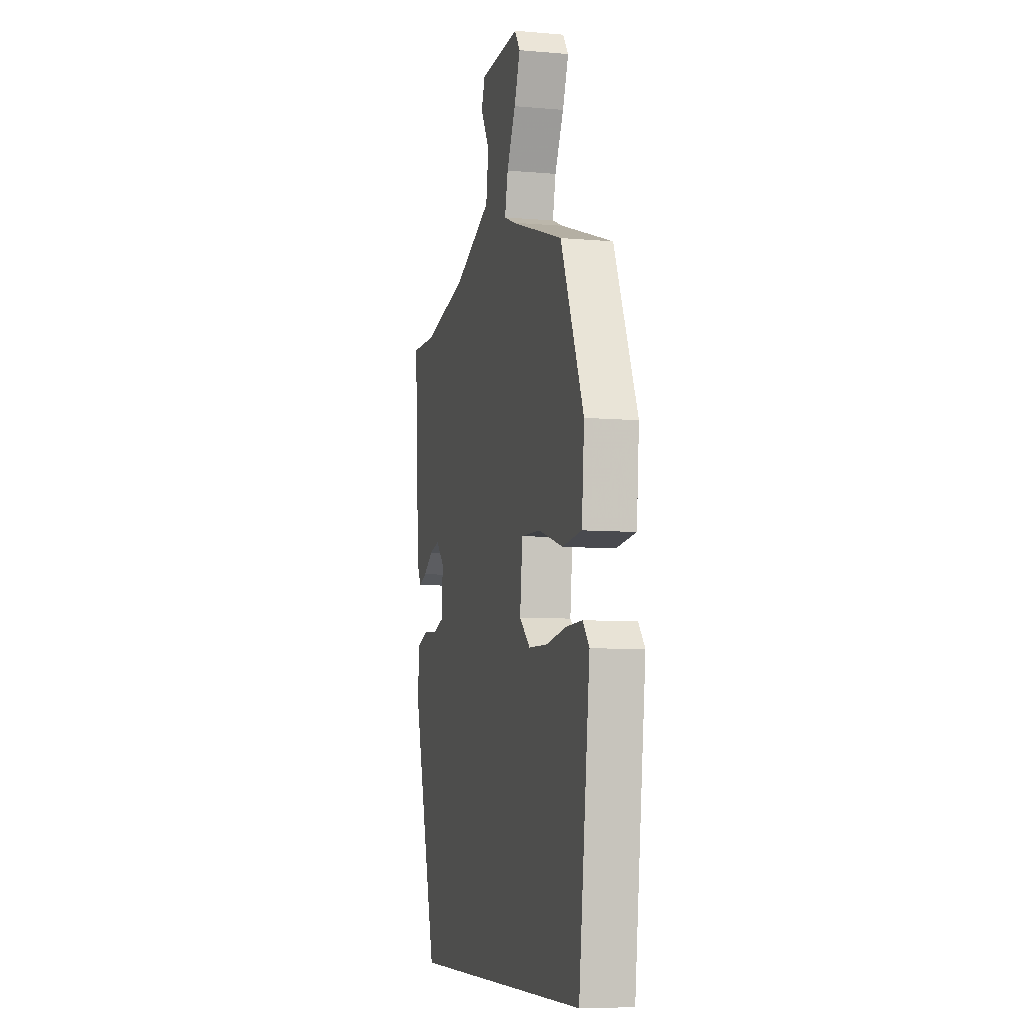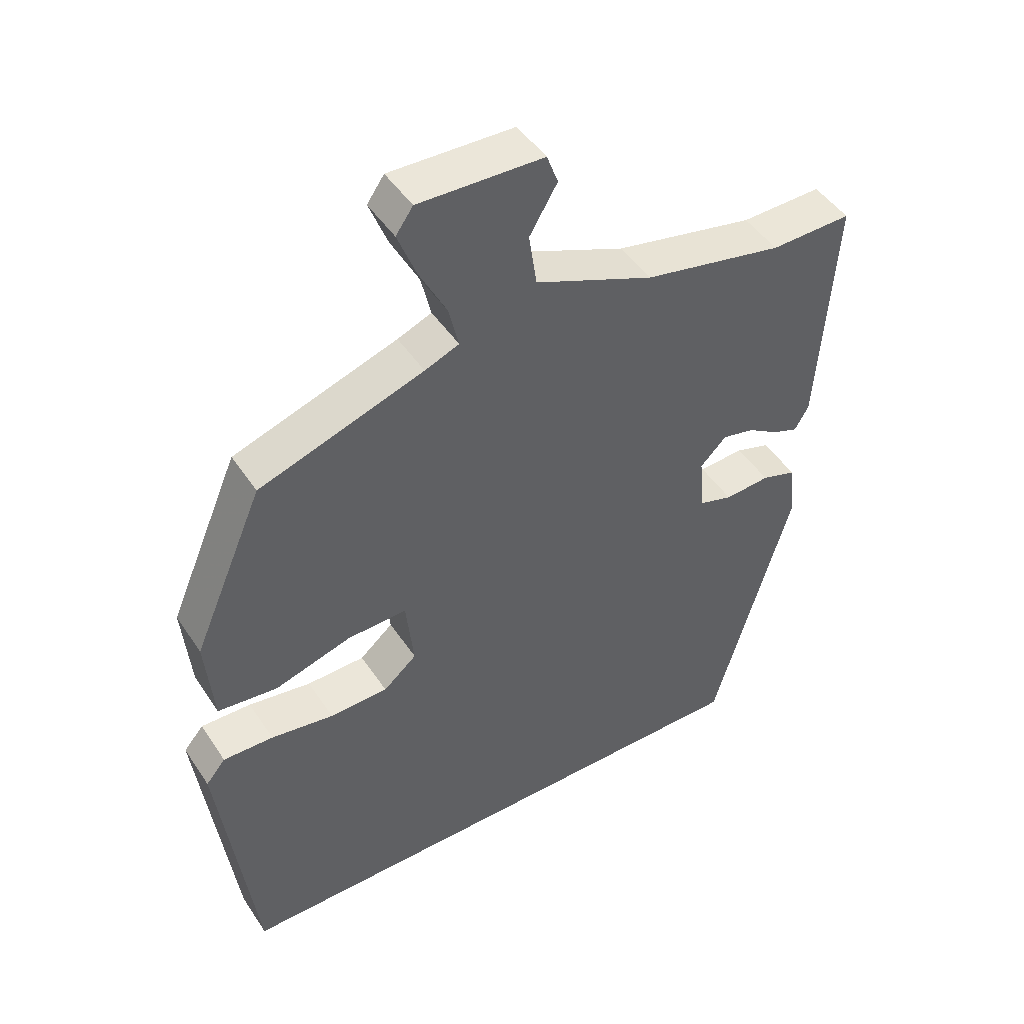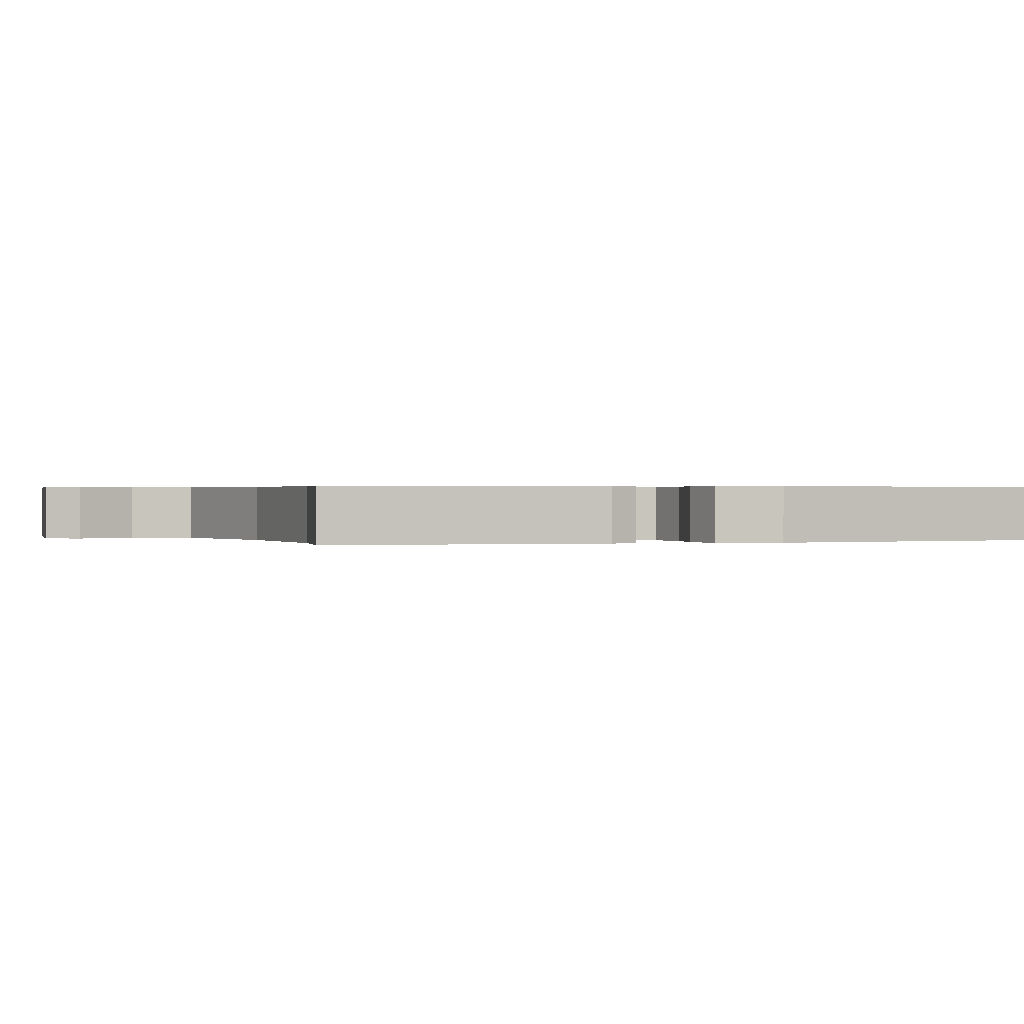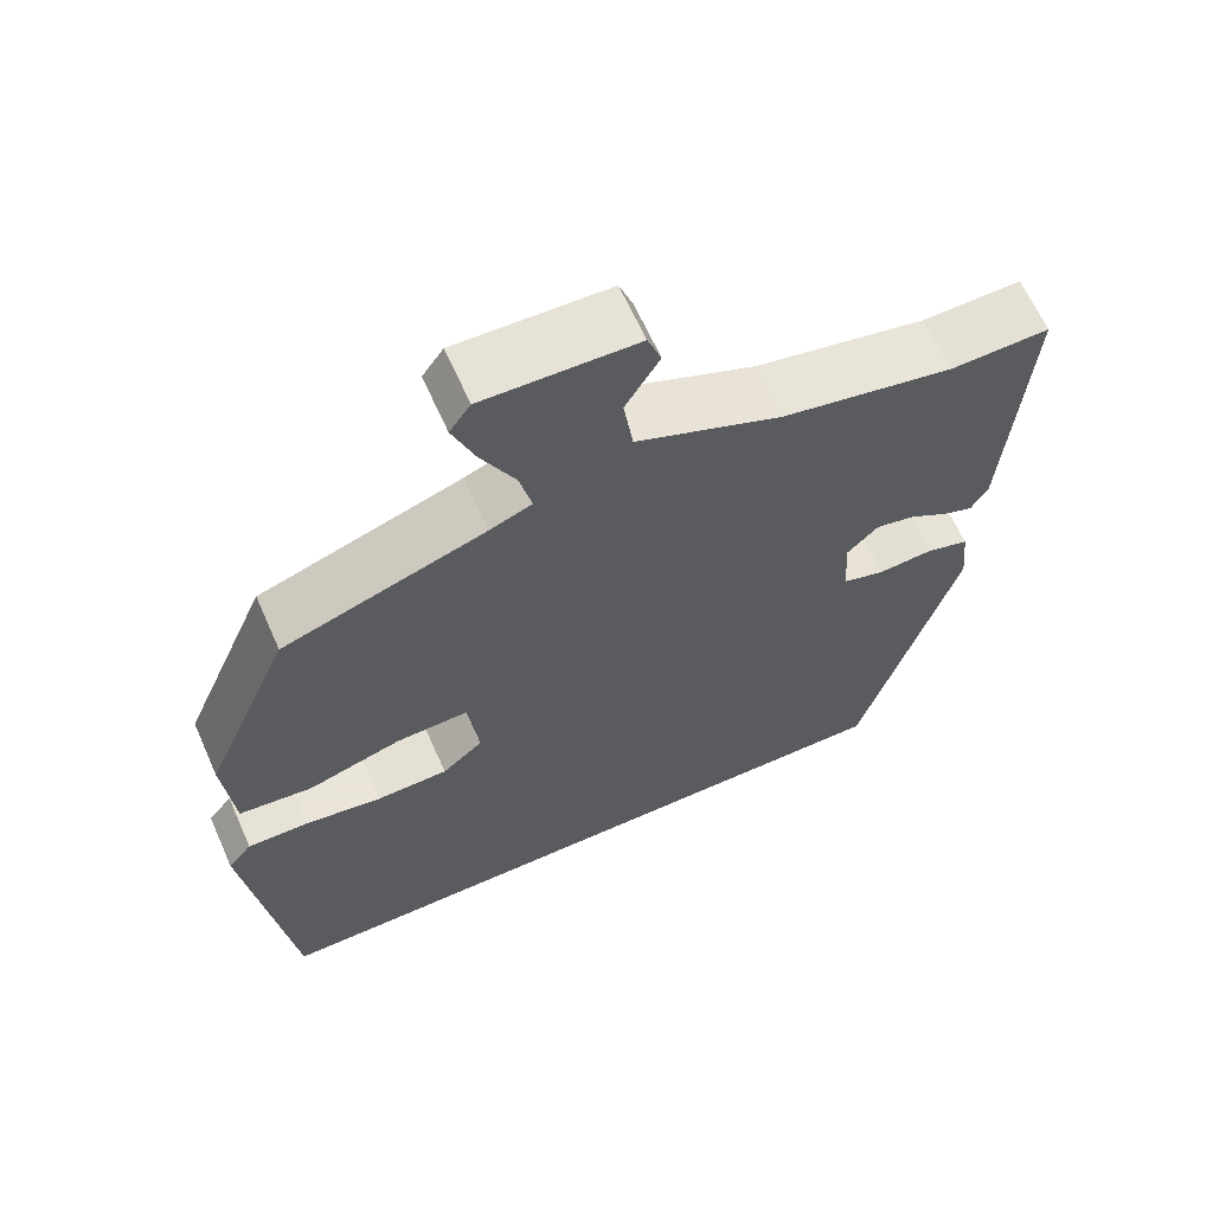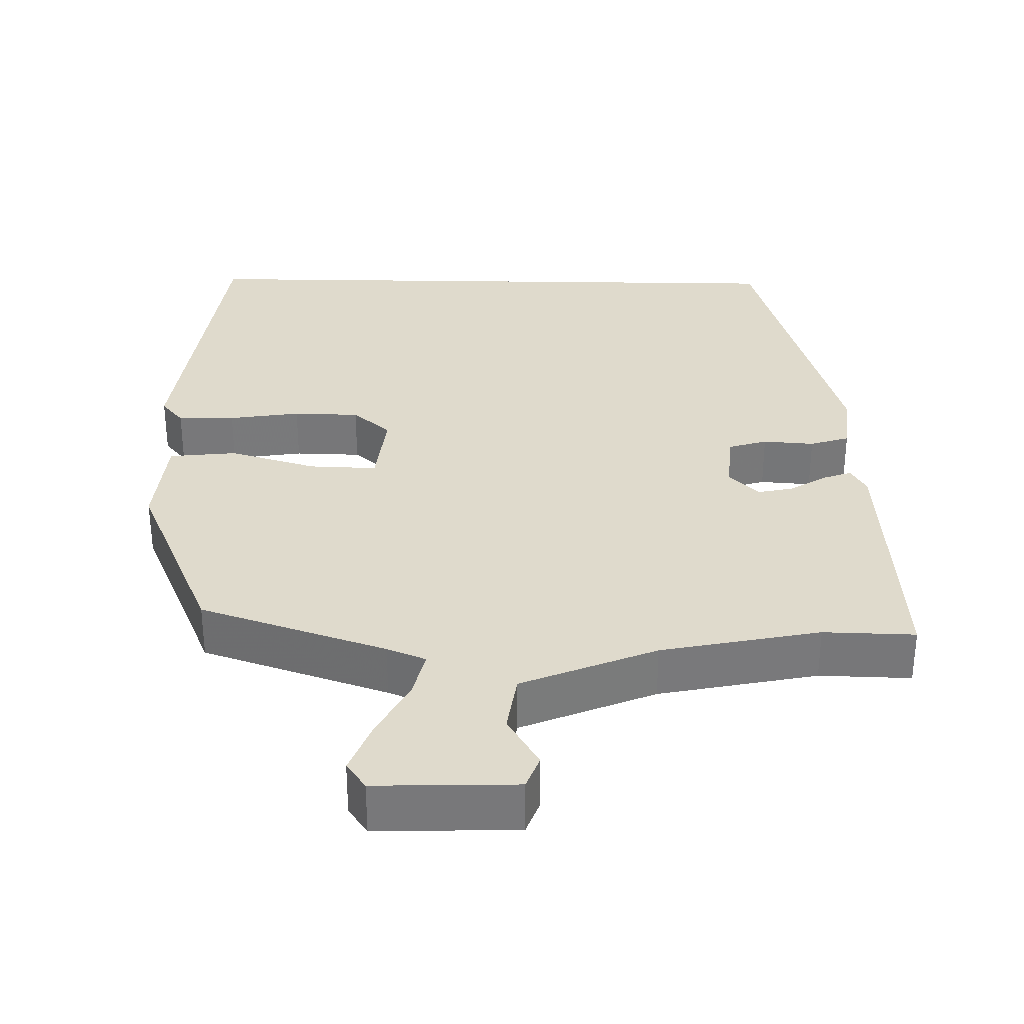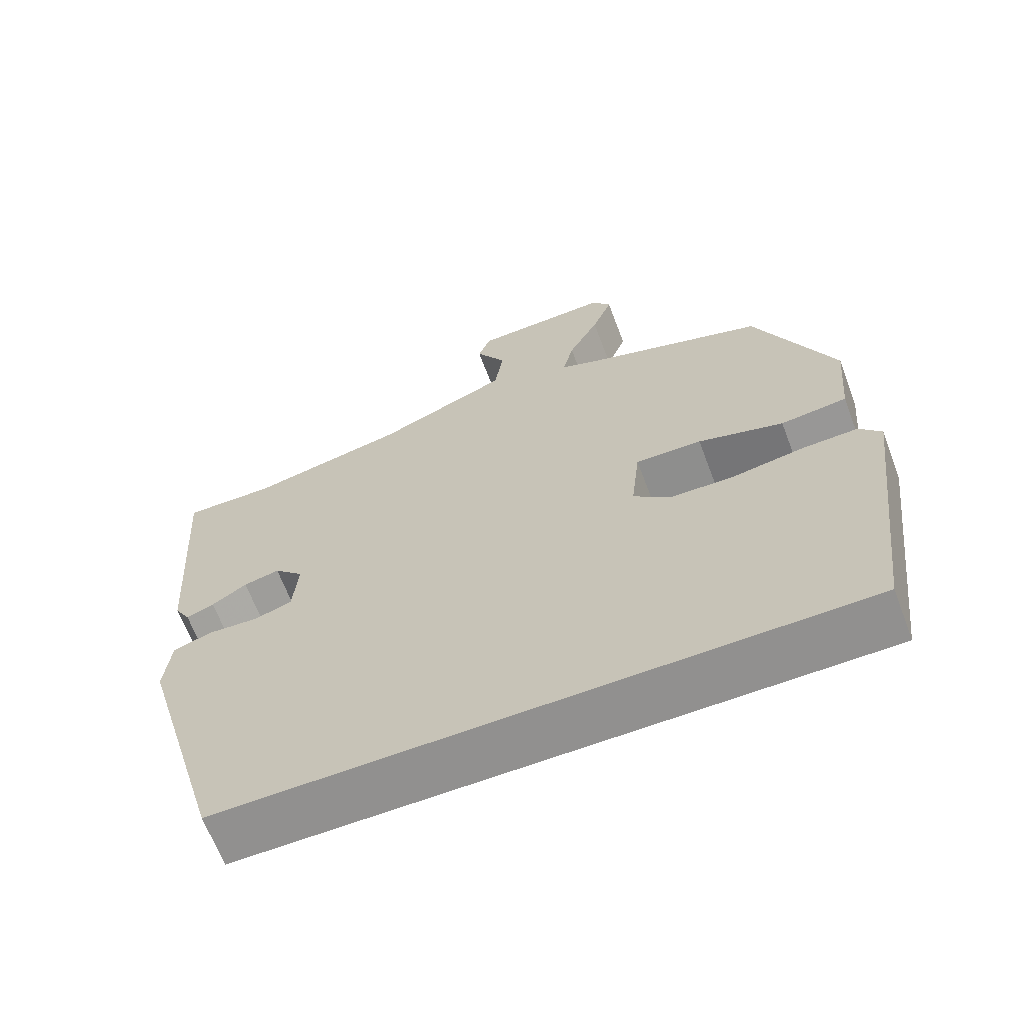
<metadata>
{"format":"obj","ext":"obj","renderer":"f3d","projection":"perspective","resolution":1024,"background":"white","views":[{"elev":-7.5,"azim":-103.8,"up":"+Z"},{"elev":47.1,"azim":-31.9,"up":"+Z"},{"elev":0.4,"azim":78.8,"up":"+Y"},{"elev":64.4,"azim":-24.0,"up":"+Z"},{"elev":32.5,"azim":1.1,"up":"+Y"},{"elev":-65.7,"azim":-159.3,"up":"+Z"}]}
</metadata>
<code>
v 0.423 0.07 0.498
v 0.546 0.07 0.501
v 0.522 0.07 0.137
v 0.501 0.07 0.101
v 0.463 0.07 0.115
v 0.415 0.07 0.145
v 0.366 0.07 0.156
v 0.326 0.07 0.116
v 0.333 0.07 0.031
v 0.385 0.07 0.015
v 0.454 0.07 0.02
v 0.507 0.07 0.003
v 0.516 0.07 -0.083
v 0.397 0.07 -0.5
v -0.464 0.07 -0.5
v -0.517 0.07 -0.073
v -0.487 0.07 -0.037
v -0.41 0.07 -0.039
v -0.314 0.07 -0.054
v -0.225 0.07 -0.052
v -0.174 0.07 -0.008
v -0.186 0.07 0.101
v -0.277 0.07 0.098
v -0.394 0.07 0.063
v -0.485 0.07 0.073
v -0.497 0.07 0.21
v -0.389 0.07 0.462
v -0.139 0.07 0.546
v -0.087 0.07 0.567
v -0.102 0.07 0.631
v -0.144 0.07 0.712
v -0.172 0.07 0.784
v -0.146 0.07 0.821
v 0.043 0.07 0.815
v 0.06 0.07 0.769
v 0.018 0.07 0.698
v 0.03 0.07 0.617
v 0.21 0.07 0.542
v 0.423 0 0.498
v 0.546 0 0.501
v 0.522 0 0.137
v 0.501 0 0.101
v 0.463 0 0.115
v 0.415 0 0.145
v 0.366 0 0.156
v 0.326 0 0.116
v 0.333 0 0.031
v 0.385 0 0.015
v 0.454 0 0.02
v 0.507 0 0.003
v 0.516 0 -0.083
v 0.397 0 -0.5
v -0.464 0 -0.5
v -0.517 0 -0.073
v -0.487 0 -0.037
v -0.41 0 -0.039
v -0.314 0 -0.054
v -0.225 0 -0.052
v -0.174 0 -0.008
v -0.186 0 0.101
v -0.277 0 0.098
v -0.394 0 0.063
v -0.485 0 0.073
v -0.497 0 0.21
v -0.389 0 0.462
v -0.139 0 0.546
v -0.087 0 0.567
v -0.102 0 0.631
v -0.144 0 0.712
v -0.172 0 0.784
v -0.146 0 0.821
v 0.043 0 0.815
v 0.06 0 0.769
v 0.018 0 0.698
v 0.03 0 0.617
v 0.21 0 0.542
f 34 35 36
f 33 34 36
f 32 33 36
f 31 32 36
f 30 31 36
f 29 30 36 37
f 26 27 28
f 25 26 28
f 24 25 28
f 23 24 28
f 22 23 28 29
f 29 37 38
f 22 29 38
f 21 22 38
f 17 18 19
f 16 17 19
f 15 16 19
f 14 15 19
f 14 19 20
f 13 14 20
f 12 13 20
f 11 12 20
f 10 11 20
f 9 10 20 21
f 4 5 6
f 3 4 6
f 2 3 6
f 1 2 6
f 1 6 7
f 38 1 7 8
f 8 9 21 38
f 74 73 72
f 74 72 71
f 74 71 70
f 74 70 69
f 74 69 68
f 75 74 68 67
f 66 65 64
f 66 64 63
f 66 63 62
f 66 62 61
f 67 66 61 60
f 76 75 67
f 76 67 60
f 76 60 59
f 57 56 55
f 57 55 54
f 57 54 53
f 57 53 52
f 58 57 52
f 58 52 51
f 58 51 50
f 58 50 49
f 58 49 48
f 59 58 48 47
f 44 43 42
f 44 42 41
f 44 41 40
f 44 40 39
f 45 44 39
f 46 45 39 76
f 76 59 47 46
f 1 39 40 2
f 2 40 41 3
f 3 41 42 4
f 4 42 43 5
f 5 43 44 6
f 6 44 45 7
f 7 45 46 8
f 8 46 47 9
f 9 47 48 10
f 10 48 49 11
f 11 49 50 12
f 12 50 51 13
f 13 51 52 14
f 14 52 53 15
f 15 53 54 16
f 16 54 55 17
f 17 55 56 18
f 18 56 57 19
f 19 57 58 20
f 20 58 59 21
f 21 59 60 22
f 22 60 61 23
f 23 61 62 24
f 24 62 63 25
f 25 63 64 26
f 26 64 65 27
f 27 65 66 28
f 28 66 67 29
f 29 67 68 30
f 30 68 69 31
f 31 69 70 32
f 32 70 71 33
f 33 71 72 34
f 34 72 73 35
f 35 73 74 36
f 36 74 75 37
f 37 75 76 38
f 38 76 39 1

</code>
